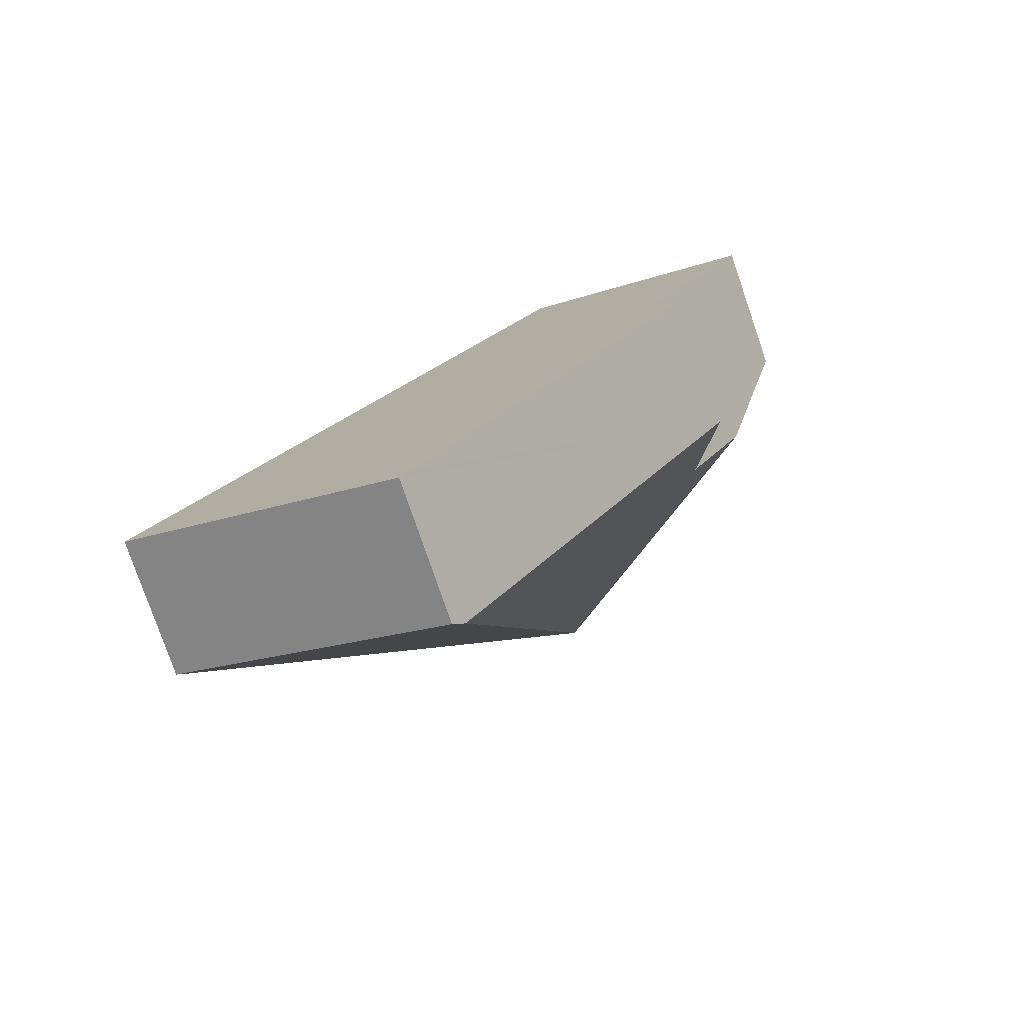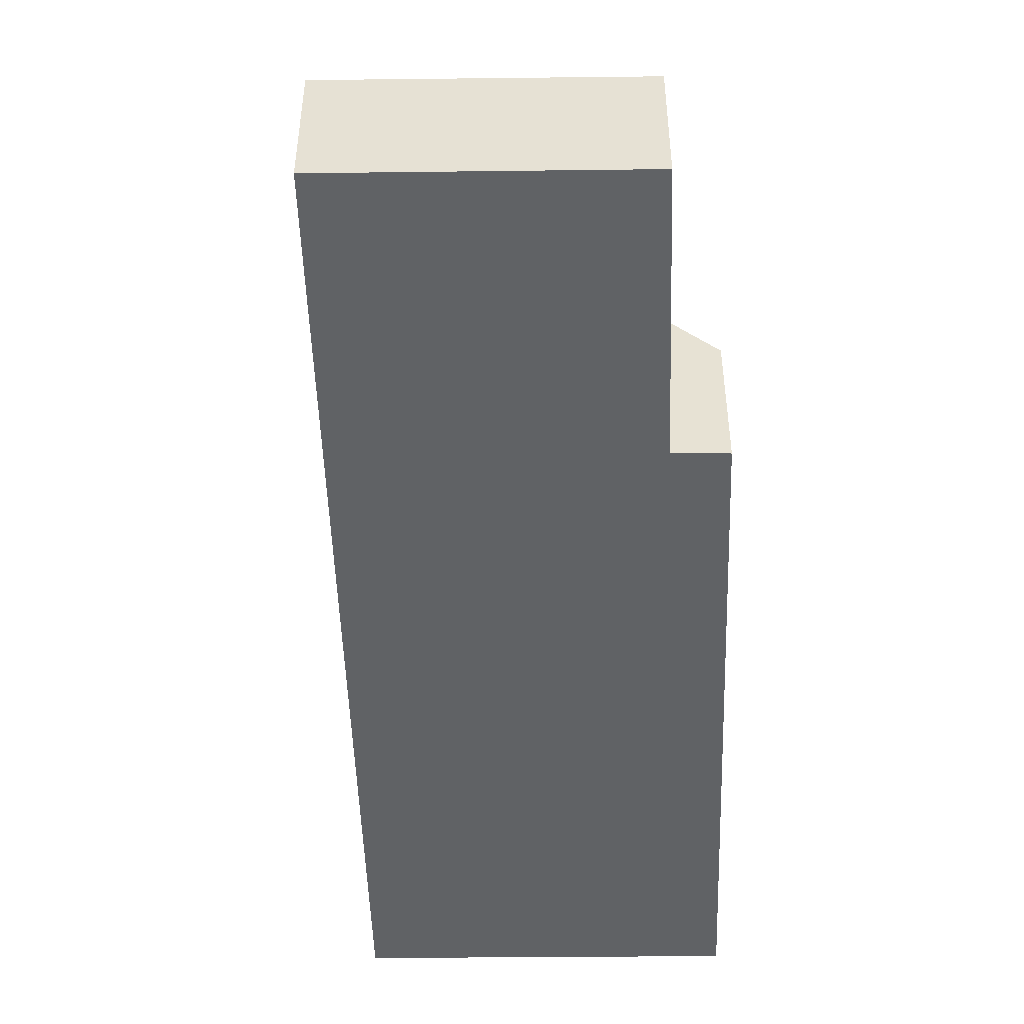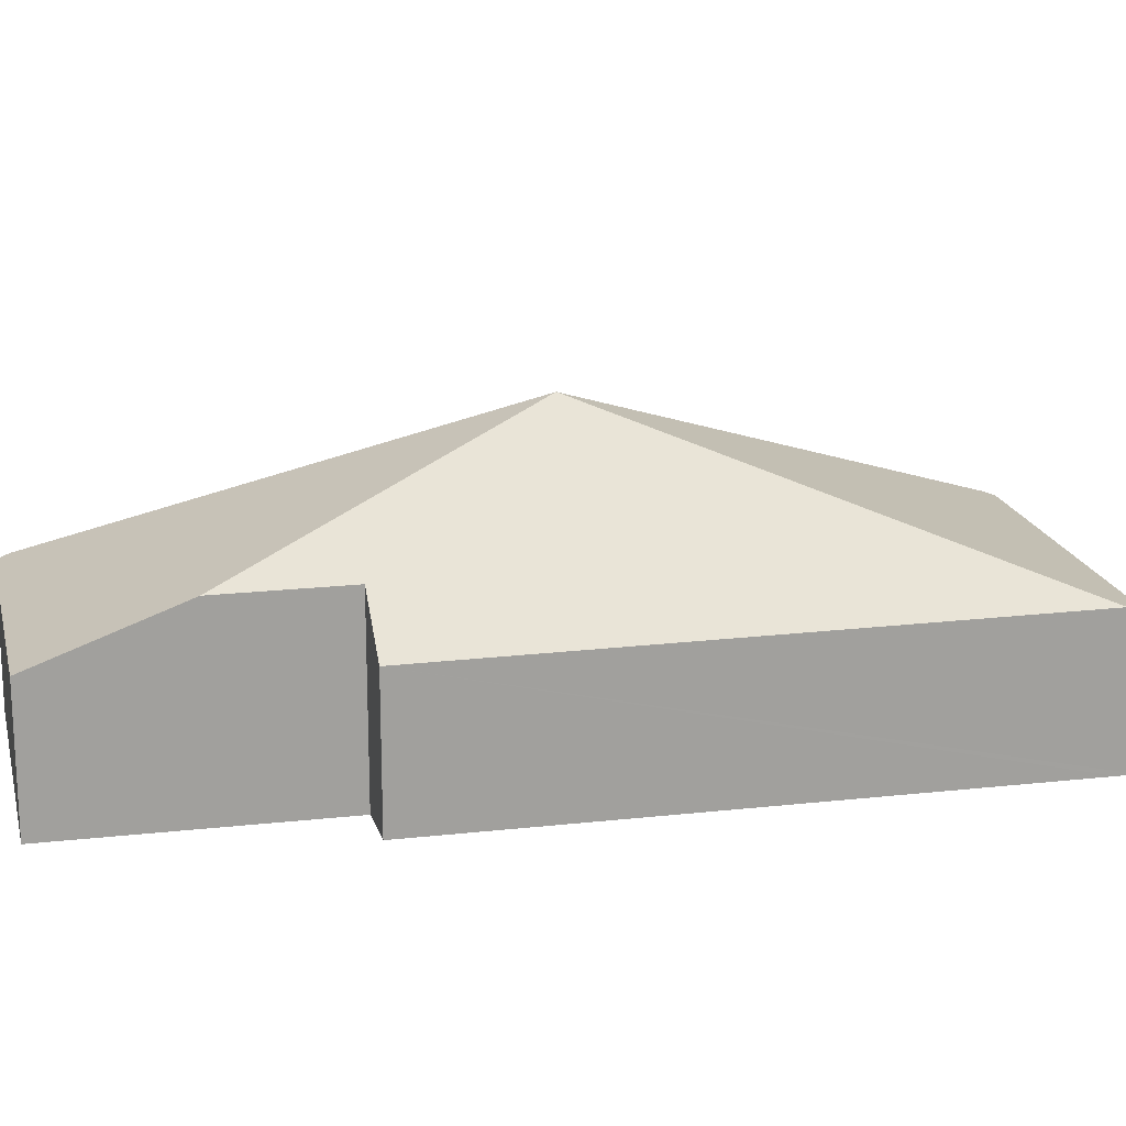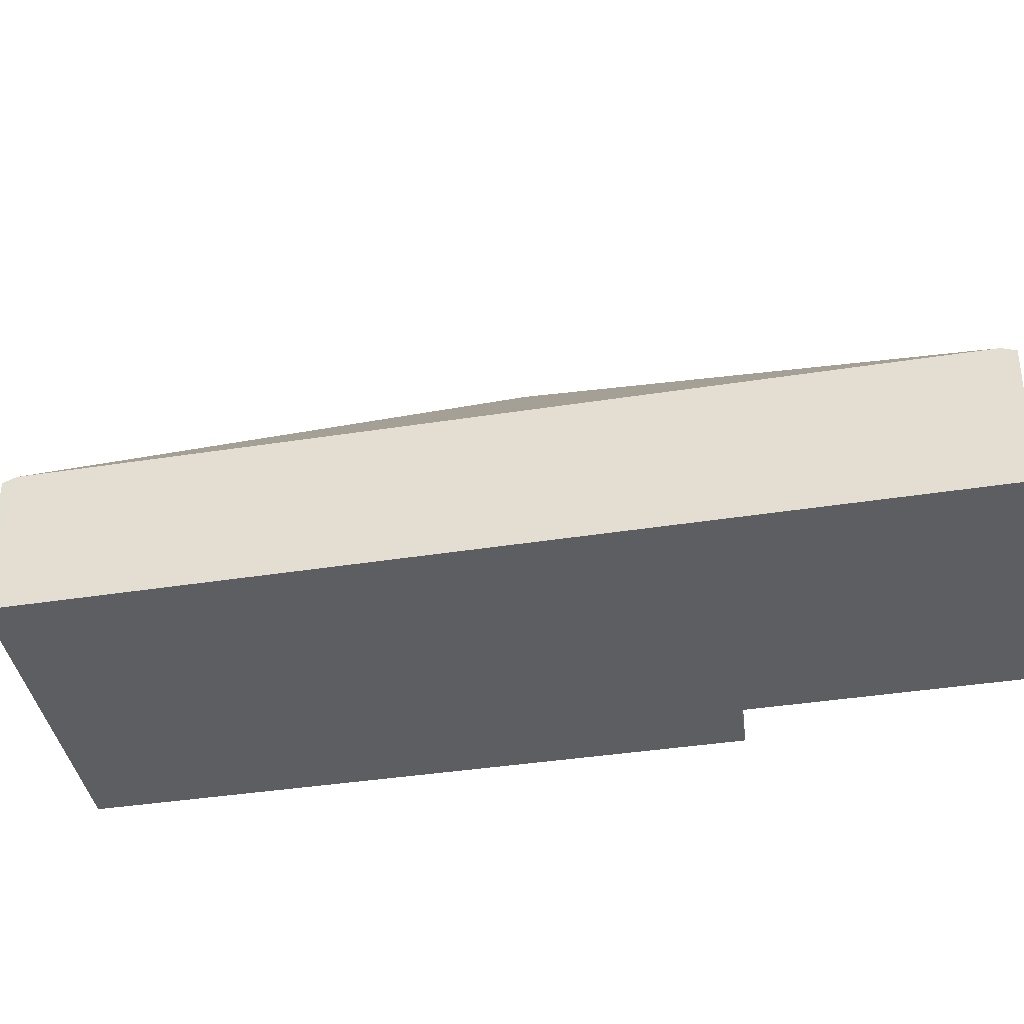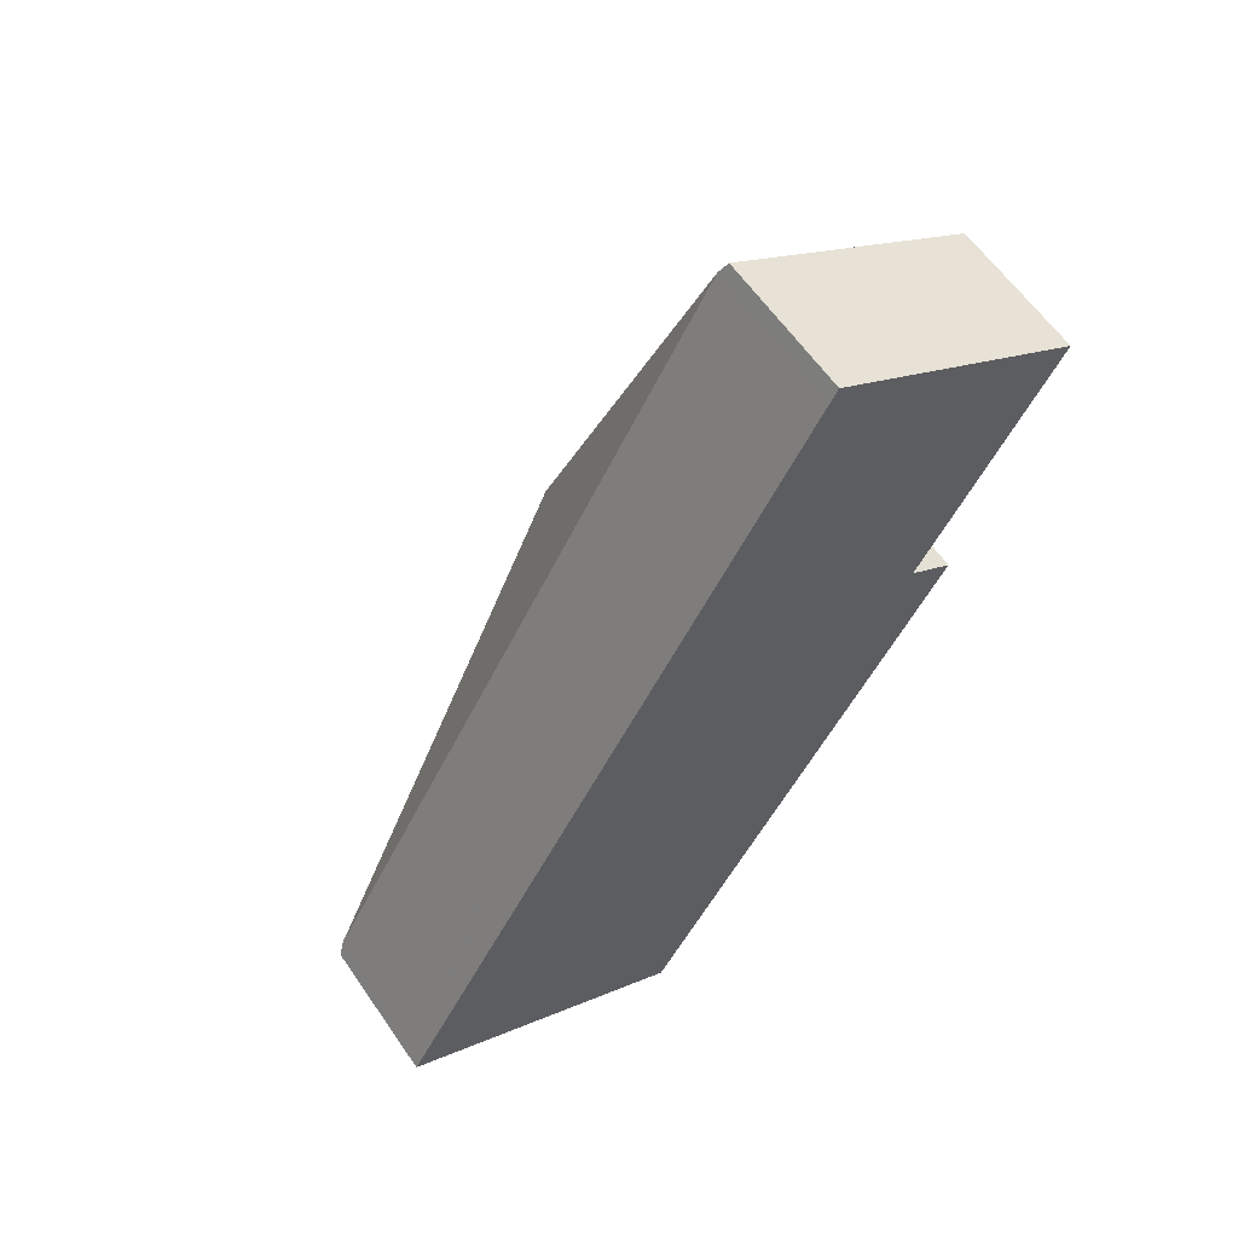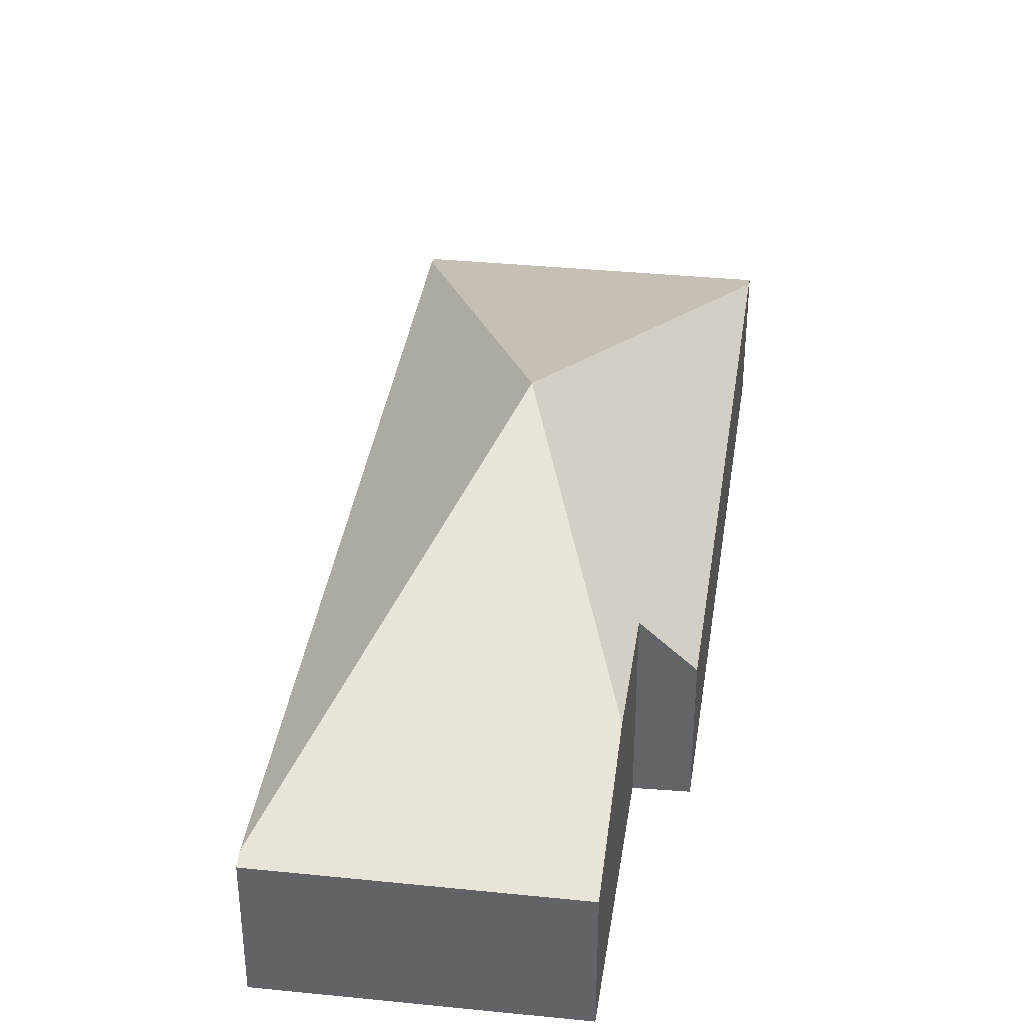
<metadata>
{"format":"obj","ext":"obj","renderer":"f3d","projection":"perspective","resolution":1024,"background":"white","views":[{"elev":-78.5,"azim":19.0,"up":"+Z"},{"elev":-50.5,"azim":30.7,"up":"+Y"},{"elev":18.5,"azim":106.8,"up":"+Y"},{"elev":-37.9,"azim":-49.8,"up":"+Y"},{"elev":60.6,"azim":-34.4,"up":"+Z"},{"elev":38.0,"azim":37.3,"up":"+Y"}]}
</metadata>
<code>
v  8.012 1.637 7.607
v  5.013 1.702 9.149
v  5.09 1.643 9.29
v  4.258 3.606 3.648
v  7.183 2.274 6.102
v  0.077 1.702 0.14
v  6.463 2.277 4.795
v  6.975 1.699 4.477
v  3.514 1.73 -1.773
v  0 1.643 1.006e-16
v  3.4 1.643 -1.978
v  3.4 1.211e-16 -1.978
v  0 0 0
v  0.077 -8.573e-18 0.14
v  5.013 -5.602e-16 9.149
v  5.09 -5.688e-16 9.29
v  8.012 -4.658e-16 7.607
v  6.463 -2.936e-16 4.795
v  6.975 -2.741e-16 4.477
v  7.183 -3.736e-16 6.102
v  3.514 1.086e-16 -1.773
g defaultobject
f 1 2 3
f 2 1 4
f 4 1 5
f 6 2 4
f 5 7 4
f 8 4 7
f 9 4 8
f 10 9 11
f 9 10 4
f 4 10 6
f 12 10 11
f 10 12 13
f 13 6 10
f 6 13 2
f 2 13 14
f 2 14 15
f 2 15 3
f 3 15 16
f 16 1 3
f 1 16 17
f 18 8 7
f 8 18 19
f 17 5 1
f 5 17 7
f 7 17 20
f 7 20 18
f 9 12 11
f 12 9 8
f 12 8 21
f 21 8 19
f 15 17 16
f 17 15 14
f 17 14 20
f 20 14 18
f 18 14 19
f 19 14 21
f 21 14 13
f 21 13 12

</code>
